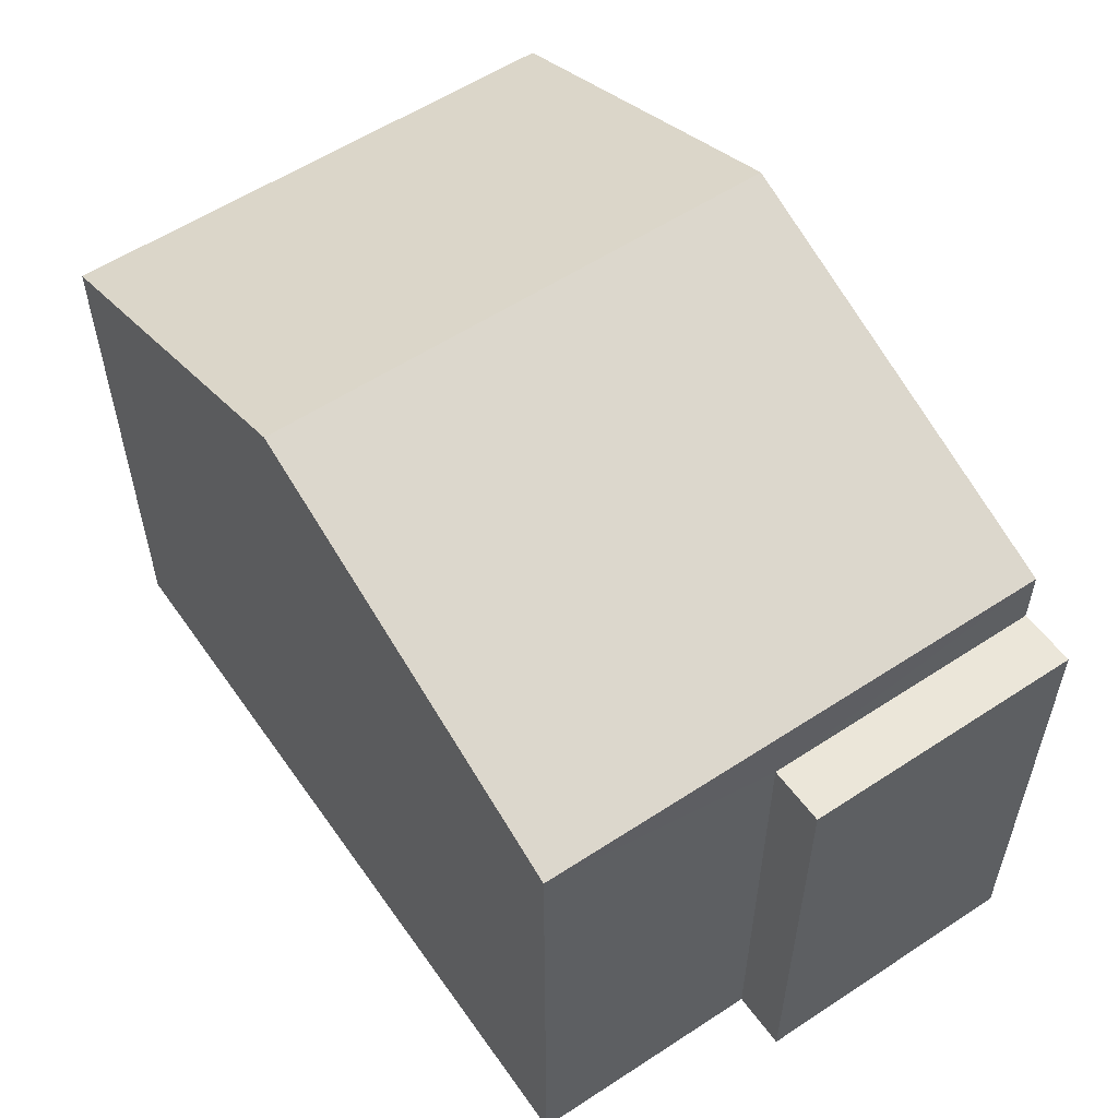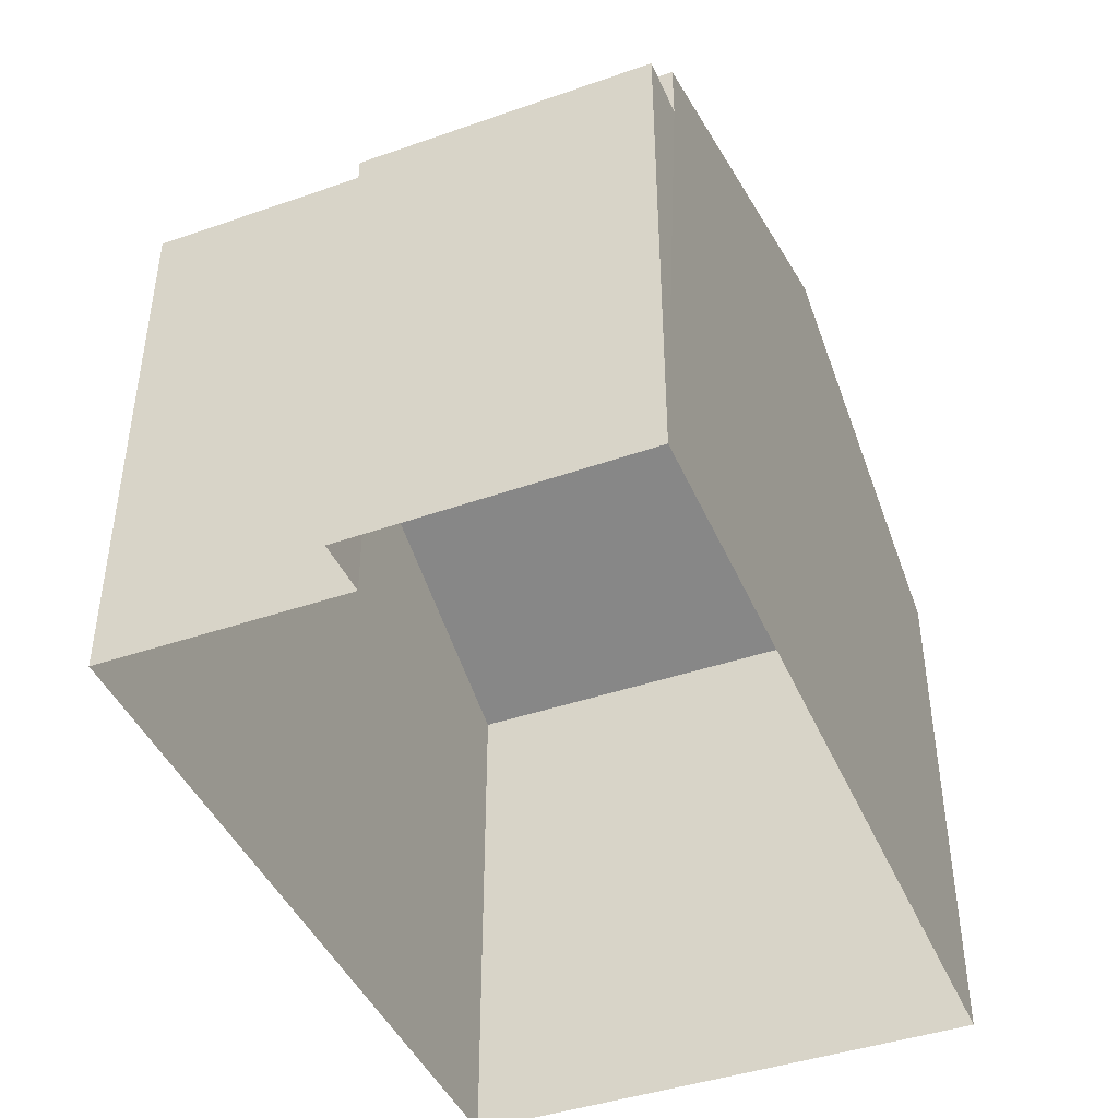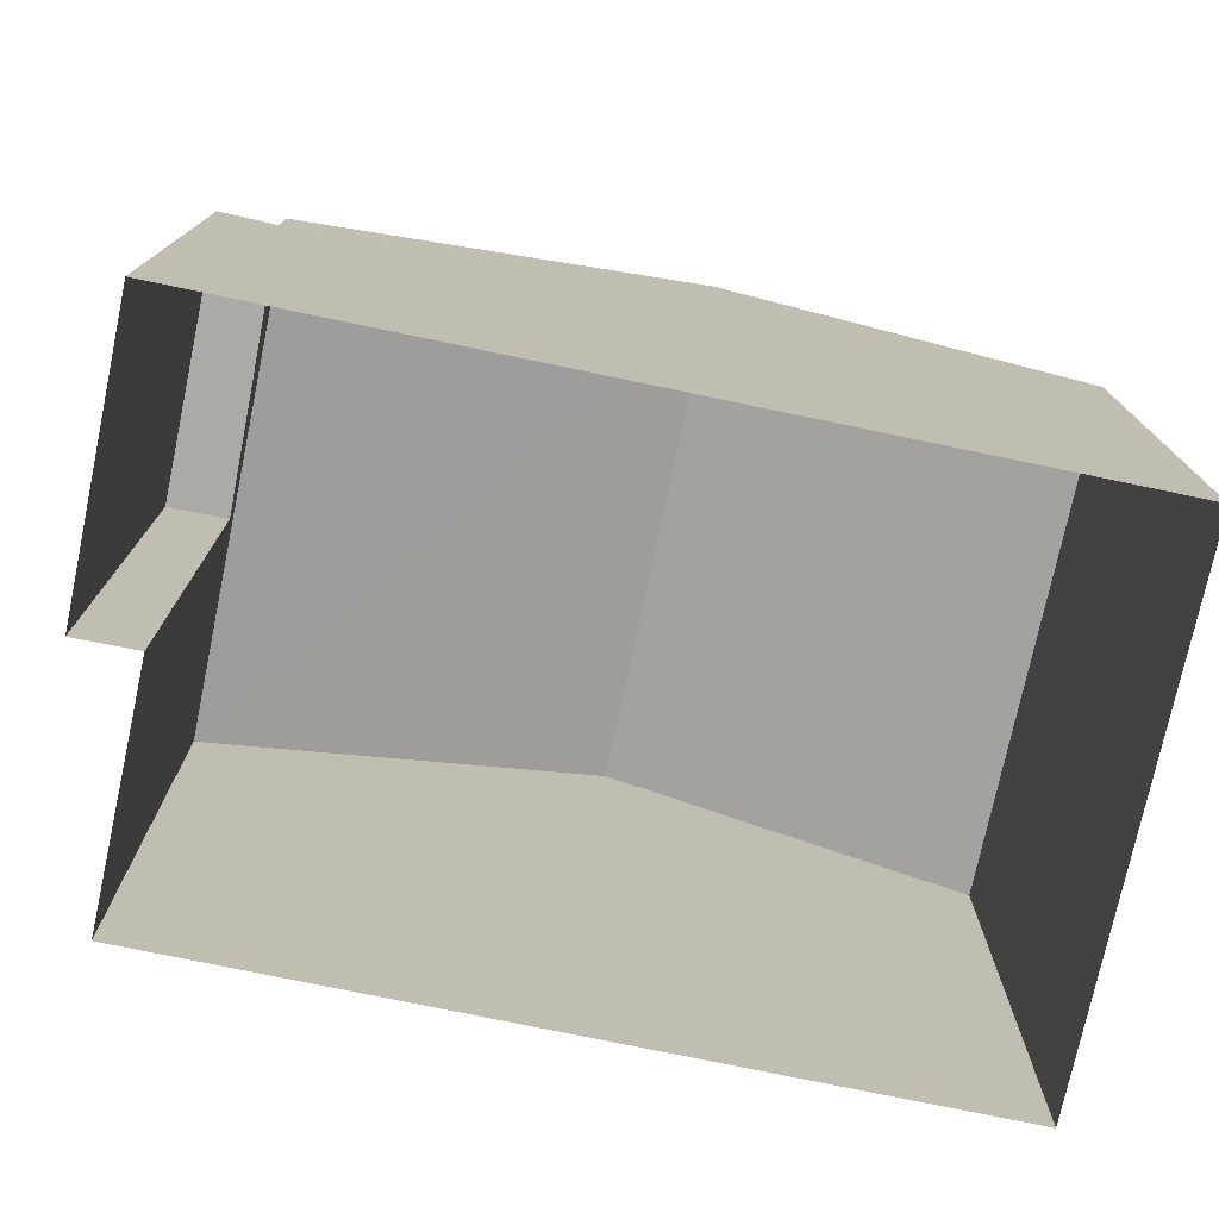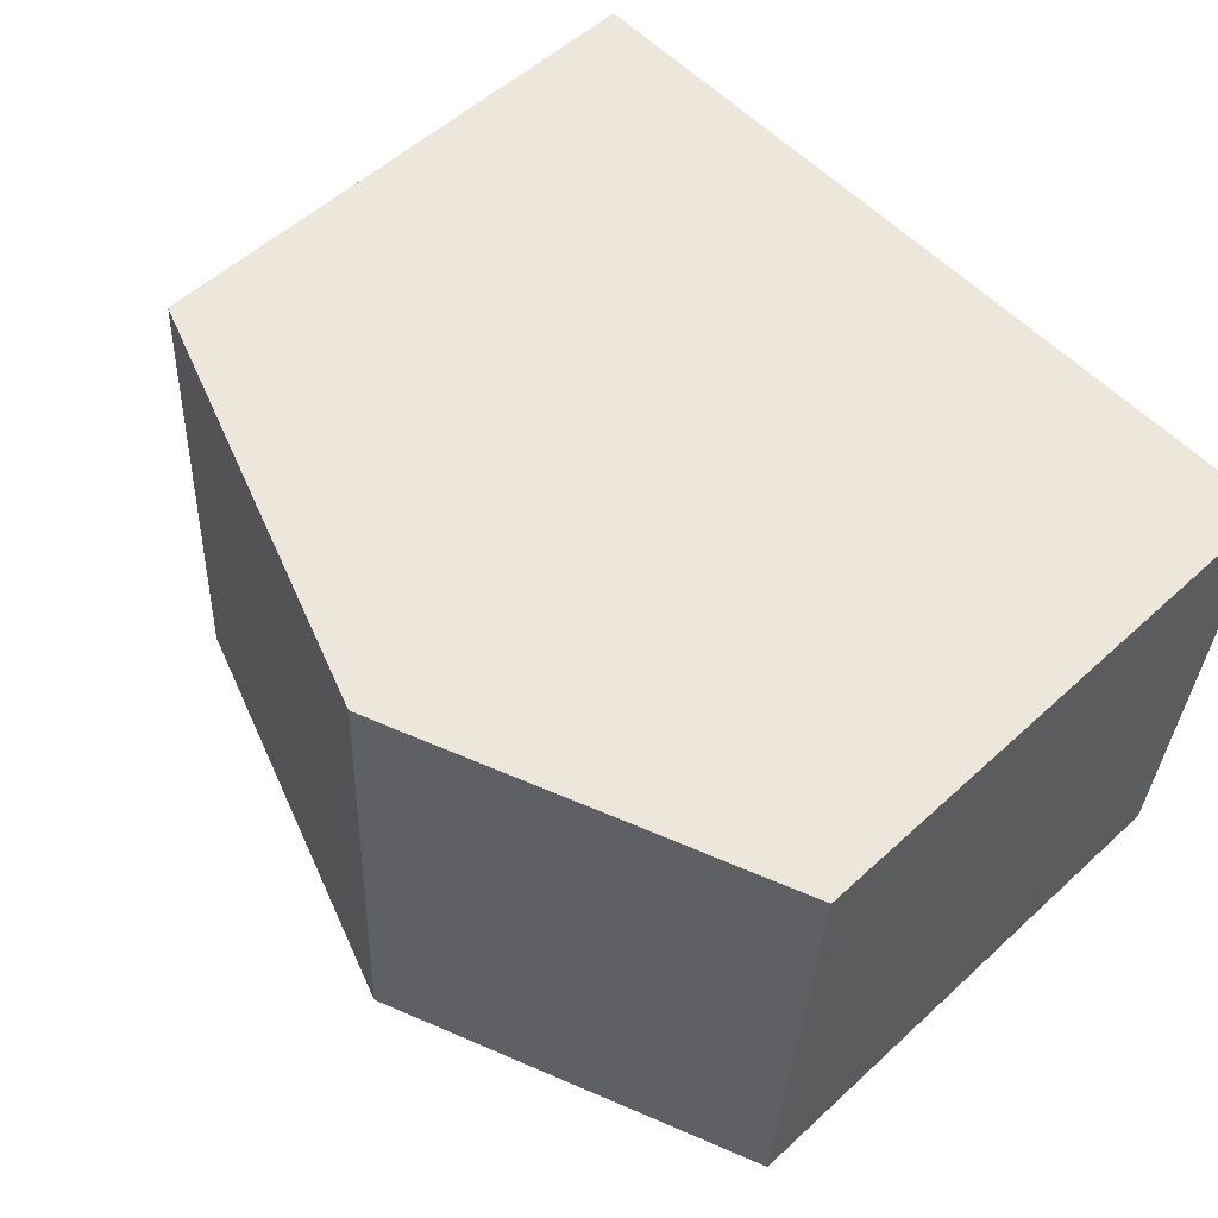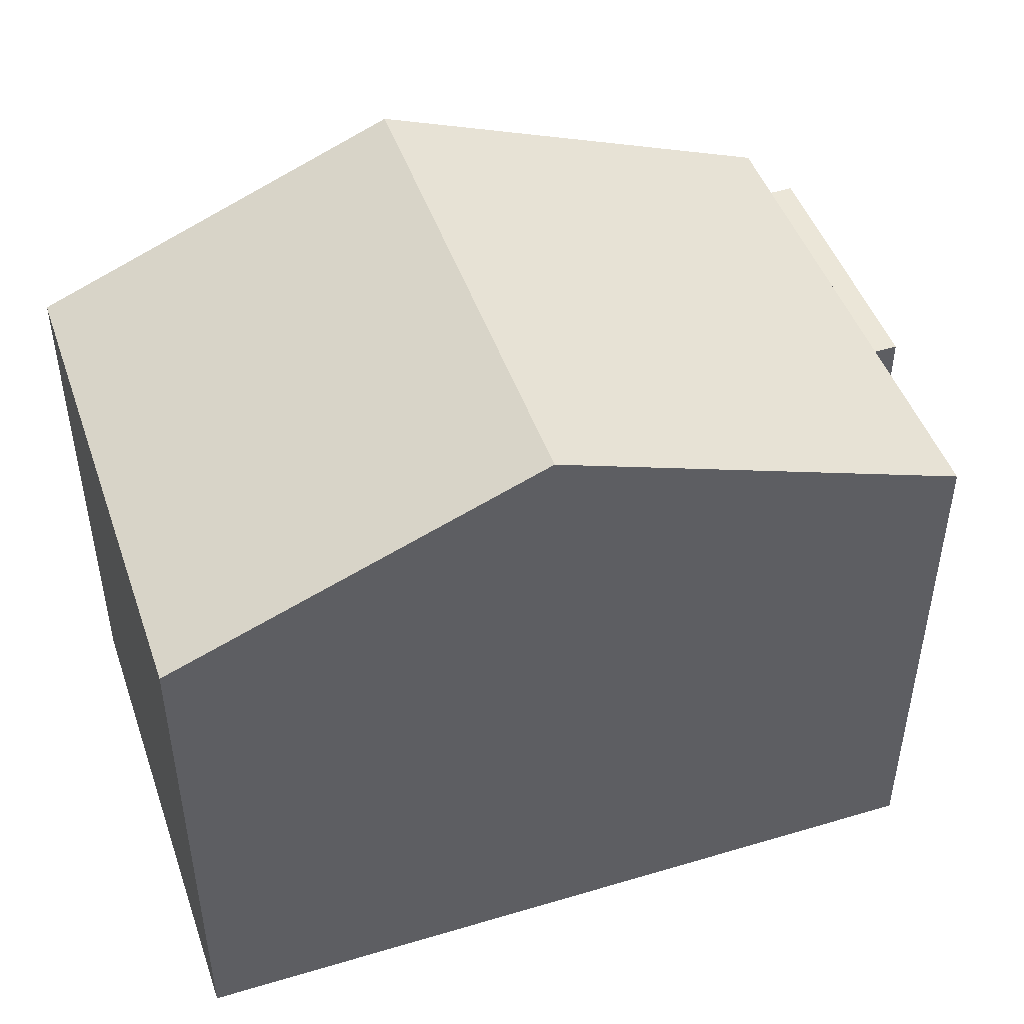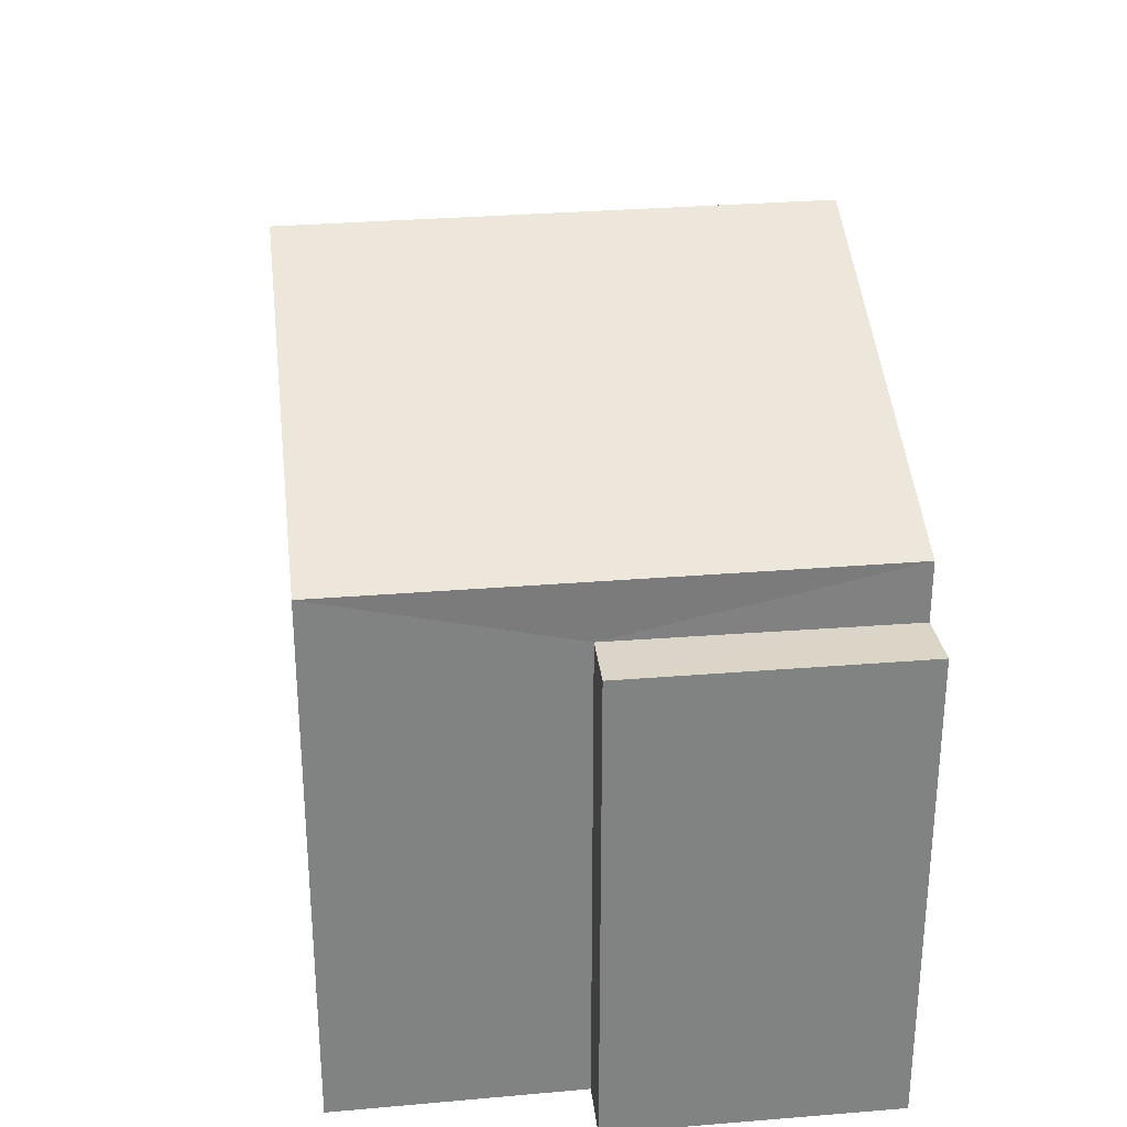
<metadata>
{"format":"obj","ext":"obj","renderer":"f3d","projection":"perspective","resolution":1024,"background":"white","views":[{"elev":56.1,"azim":-128.0,"up":"+Z"},{"elev":-43.3,"azim":-71.0,"up":"+Z"},{"elev":-75.8,"azim":-15.1,"up":"+Z"},{"elev":54.0,"azim":45.7,"up":"+Y"},{"elev":46.8,"azim":158.0,"up":"+Z"},{"elev":29.7,"azim":-100.4,"up":"+Z"}]}
</metadata>
<code>
v -3.723e+05 -1.038e+05 31.42
v -3.723e+05 -1.038e+05 31.42
v -3.723e+05 -1.038e+05 31.42
v -3.723e+05 -1.038e+05 31.42
v -3.723e+05 -1.038e+05 31.42
v -3.723e+05 -1.038e+05 31.42
v -3.723e+05 -1.038e+05 38.76
v -3.723e+05 -1.038e+05 38.76
v -3.723e+05 -1.038e+05 40.83
v -3.723e+05 -1.038e+05 40.83
v -3.723e+05 -1.038e+05 38.76
v -3.723e+05 -1.038e+05 38.76
v -3.723e+05 -1.038e+05 37.95
v -3.723e+05 -1.038e+05 37.95
v -3.723e+05 -1.038e+05 37.95
v -3.723e+05 -1.038e+05 37.95
f 1 2 3
f 2 4 3
f 3 5 6
f 3 4 5
f 7 8 9
f 10 7 9
f 11 12 10
f 9 11 10
f 13 14 15
f 13 16 14
f 1 16 7
f 7 16 8
f 1 3 16
f 8 16 13
f 3 6 14
f 16 3 14
f 15 6 5
f 15 14 6
f 12 4 2
f 12 11 4
f 11 9 4
f 9 8 13
f 4 13 5
f 5 13 15
f 4 9 13
f 12 2 10
f 2 1 10
f 1 7 10

</code>
